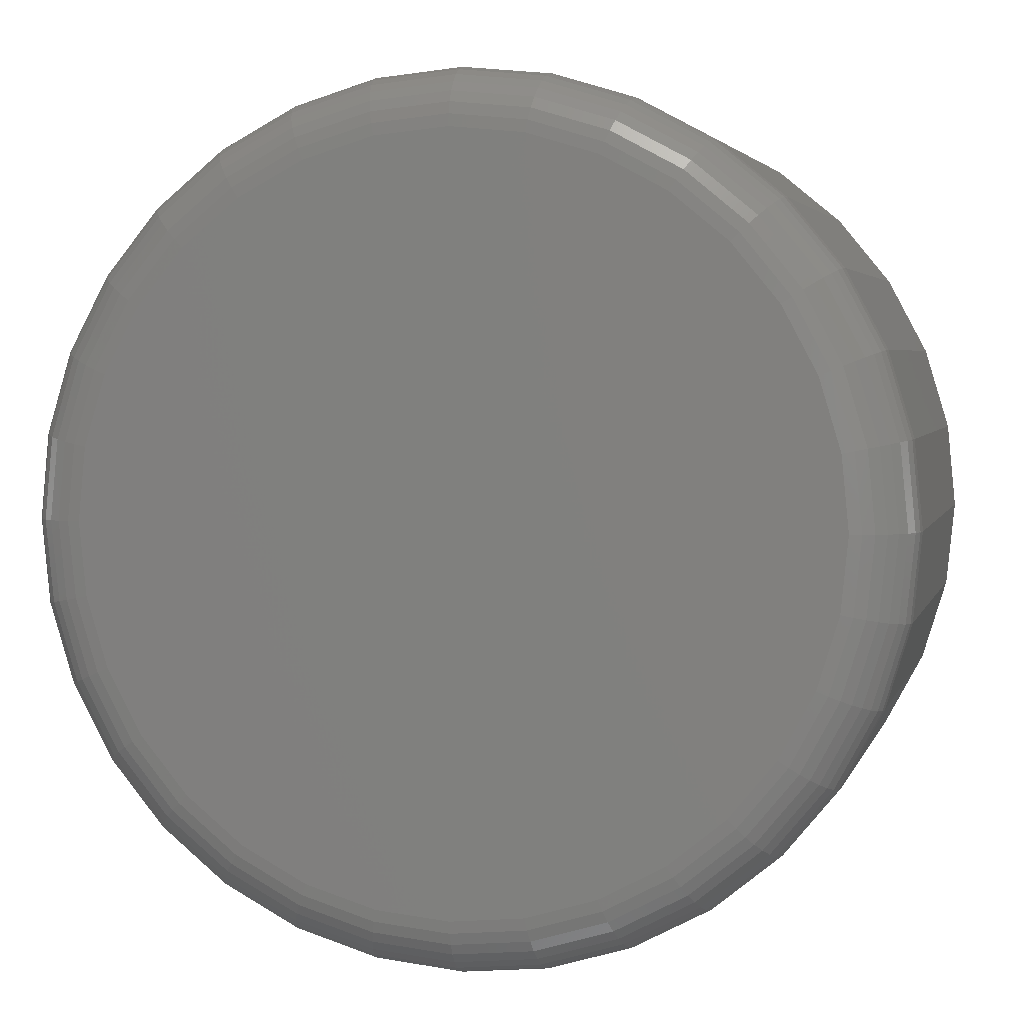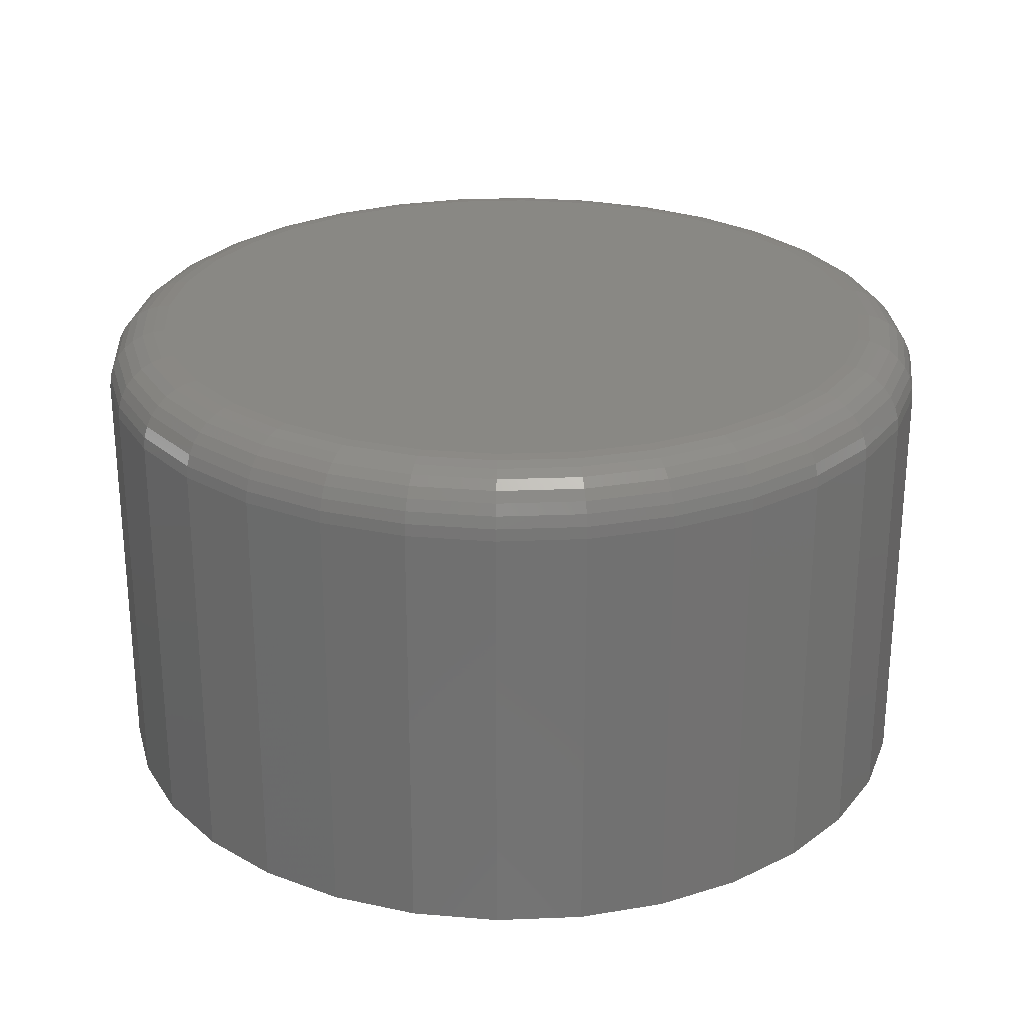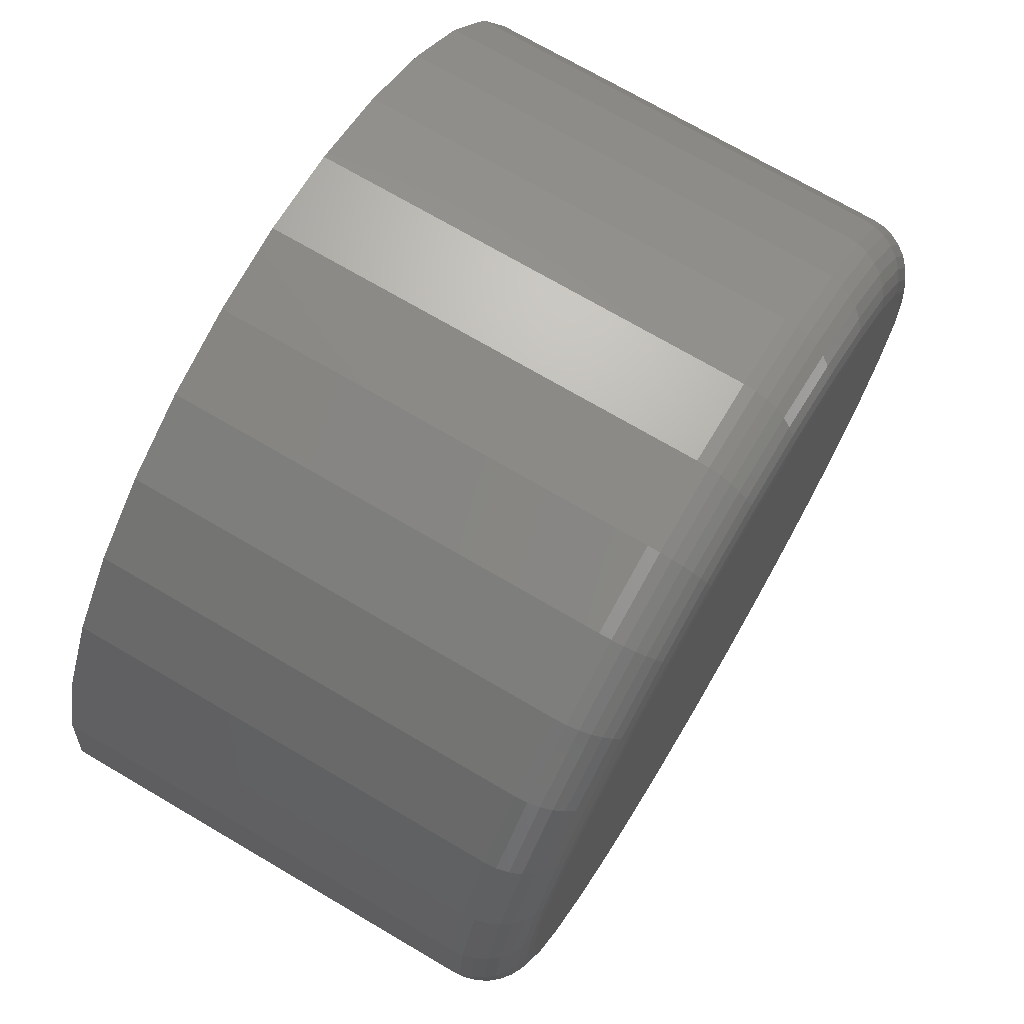
<metadata>
{"format":"stl","ext":"stl","renderer":"f3d","projection":"perspective","resolution":1024,"background":"white","views":[{"elev":3.6,"azim":14.0,"up":"+Y"},{"elev":26.2,"azim":114.5,"up":"+Z"},{"elev":72.3,"azim":-59.6,"up":"+Y"}]}
</metadata>
<code>
# stl→obj: 320 verts, 636 faces
v 0.5507 0.09274 0.125
v 0.588 0.09274 0.125
v 0.5693 0.09457 0.125
v 0.5328 0.0873 0.125
v 0.6059 0.0873 0.125
v 0.5162 0.07847 0.125
v 0.6224 0.07847 0.125
v 0.6224 -0.08044 0.125
v 0.5328 -0.08927 0.125
v 0.6059 -0.08927 0.125
v 0.5507 -0.09471 0.125
v 0.588 -0.09471 0.125
v 0.5693 -0.09655 0.125
v 0.6369 0.06658 0.125
v 0.5018 0.06658 0.125
v 0.6488 0.0521 0.125
v 0.4899 0.0521 0.125
v 0.6576 0.03558 0.125
v 0.481 0.03558 0.125
v 0.663 0.01766 0.125
v 0.4756 0.01766 0.125
v 0.6649 -0.0009868 0.125
v 0.4738 -0.0009868 0.125
v 0.663 -0.01963 0.125
v 0.4756 -0.01963 0.125
v 0.6576 -0.03756 0.125
v 0.481 -0.03756 0.125
v 0.6488 -0.05408 0.125
v 0.4899 -0.05408 0.125
v 0.6369 -0.06856 0.125
v 0.5018 -0.06856 0.125
v 0.5162 -0.08044 0.125
v 0.6805 -0.0009868 0
v 0.6805 -0.0009868 0.1094
v 0.6784 -0.02268 0
v 0.6784 -0.02268 0.1094
v 0.672 -0.04354 0
v 0.672 -0.04354 0.1094
v 0.6618 -0.06276 0
v 0.6618 -0.06276 0.1094
v 0.6479 -0.07961 0
v 0.6479 -0.07961 0.1094
v 0.6311 -0.09343 0
v 0.6311 -0.09343 0.1094
v 0.6119 -0.1037 0
v 0.6119 -0.1037 0.1094
v 0.591 -0.11 0
v 0.591 -0.11 0.1094
v 0.5693 -0.1122 0
v 0.5693 -0.1122 0.1094
v 0.5476 -0.11 0
v 0.5476 -0.11 0.1094
v 0.5268 -0.1037 0
v 0.5268 -0.1037 0.1094
v 0.5076 -0.09343 0
v 0.5076 -0.09343 0.1094
v 0.4907 -0.07961 0
v 0.4907 -0.07961 0.1094
v 0.4769 -0.06276 0
v 0.4769 -0.06276 0.1094
v 0.4666 -0.04354 0
v 0.4666 -0.04354 0.1094
v 0.4603 -0.02268 0
v 0.4603 -0.02268 0.1094
v 0.4581 -0.0009868 0
v 0.4581 -0.0009868 0.1094
v 0.4603 0.0207 0
v 0.4603 0.0207 0.1094
v 0.4666 0.04156 0
v 0.4666 0.04156 0.1094
v 0.4769 0.06078 0
v 0.4769 0.06078 0.1094
v 0.4907 0.07763 0
v 0.4907 0.07763 0.1094
v 0.5076 0.09146 0
v 0.5076 0.09146 0.1094
v 0.5268 0.1017 0
v 0.5268 0.1017 0.1094
v 0.5476 0.1081 0
v 0.5476 0.1081 0.1094
v 0.5693 0.1102 0
v 0.5693 0.1102 0.1094
v 0.591 0.1081 0
v 0.591 0.1081 0.1094
v 0.6119 0.1017 0
v 0.6119 0.1017 0.1094
v 0.6311 0.09146 0
v 0.6311 0.09146 0.1094
v 0.6479 0.07763 0
v 0.6479 0.07763 0.1094
v 0.6618 0.06078 0
v 0.6618 0.06078 0.1094
v 0.672 0.04156 0
v 0.672 0.04156 0.1094
v 0.6784 0.0207 0
v 0.6784 0.0207 0.1094
v 0.4707 -0.0009868 0.1247
v 0.4726 0.01825 0.1247
v 0.4678 -0.0009868 0.1238
v 0.4697 0.01882 0.1238
v 0.4651 -0.0009868 0.1224
v 0.4671 0.01935 0.1224
v 0.4627 -0.0009868 0.1204
v 0.4648 0.01981 0.1204
v 0.4608 -0.0009868 0.1181
v 0.4629 0.02019 0.1181
v 0.4593 -0.0009868 0.1154
v 0.4614 0.02047 0.1154
v 0.4584 -0.0009868 0.1124
v 0.4606 0.02065 0.1124
v 0.666 0.01825 0.1247
v 0.6679 -0.0009868 0.1247
v 0.6689 0.01882 0.1238
v 0.6709 -0.0009868 0.1238
v 0.6716 0.01935 0.1224
v 0.6736 -0.0009868 0.1224
v 0.6739 0.01981 0.1204
v 0.6759 -0.0009868 0.1204
v 0.6758 0.02019 0.1181
v 0.6779 -0.0009868 0.1181
v 0.6772 0.02047 0.1154
v 0.6793 -0.0009868 0.1154
v 0.6781 0.02065 0.1124
v 0.6802 -0.0009868 0.1124
v 0.6604 0.03675 0.1247
v 0.6631 0.03787 0.1238
v 0.6656 0.0389 0.1224
v 0.6678 0.03981 0.1204
v 0.6696 0.04055 0.1181
v 0.6709 0.04111 0.1154
v 0.6718 0.04145 0.1124
v 0.6513 0.0538 0.1247
v 0.6538 0.05543 0.1238
v 0.656 0.05693 0.1224
v 0.658 0.05824 0.1204
v 0.6596 0.05932 0.1181
v 0.6608 0.06012 0.1154
v 0.6615 0.06062 0.1124
v 0.6391 0.06874 0.1247
v 0.6411 0.07081 0.1238
v 0.643 0.07272 0.1224
v 0.6447 0.0744 0.1204
v 0.6461 0.07577 0.1181
v 0.6471 0.07679 0.1154
v 0.6477 0.07742 0.1124
v 0.6241 0.081 0.1247
v 0.6257 0.08344 0.1238
v 0.6272 0.08569 0.1224
v 0.6286 0.08765 0.1204
v 0.6296 0.08927 0.1181
v 0.6304 0.09047 0.1154
v 0.6309 0.09121 0.1124
v 0.6071 0.09011 0.1247
v 0.6082 0.09282 0.1238
v 0.6092 0.09532 0.1224
v 0.6101 0.09751 0.1204
v 0.6109 0.0993 0.1181
v 0.6114 0.1006 0.1154
v 0.6118 0.1015 0.1124
v 0.5886 0.09573 0.1247
v 0.5891 0.0986 0.1238
v 0.5897 0.1013 0.1224
v 0.5901 0.1036 0.1204
v 0.5905 0.1055 0.1181
v 0.5908 0.1069 0.1154
v 0.591 0.1078 0.1124
v 0.5693 0.09762 0.1247
v 0.5693 0.1006 0.1238
v 0.5693 0.1033 0.1224
v 0.5693 0.1056 0.1204
v 0.5693 0.1076 0.1181
v 0.5693 0.109 0.1154
v 0.5693 0.1099 0.1124
v 0.5501 0.09573 0.1247
v 0.5495 0.0986 0.1238
v 0.549 0.1013 0.1224
v 0.5485 0.1036 0.1204
v 0.5481 0.1055 0.1181
v 0.5479 0.1069 0.1154
v 0.5477 0.1078 0.1124
v 0.5316 0.09011 0.1247
v 0.5305 0.09282 0.1238
v 0.5294 0.09532 0.1224
v 0.5285 0.09751 0.1204
v 0.5278 0.0993 0.1181
v 0.5272 0.1006 0.1154
v 0.5269 0.1015 0.1124
v 0.5145 0.081 0.1247
v 0.5129 0.08344 0.1238
v 0.5114 0.08569 0.1224
v 0.5101 0.08765 0.1204
v 0.509 0.08927 0.1181
v 0.5082 0.09047 0.1154
v 0.5077 0.09121 0.1124
v 0.4996 0.06874 0.1247
v 0.4975 0.07081 0.1238
v 0.4956 0.07272 0.1224
v 0.4939 0.0744 0.1204
v 0.4926 0.07577 0.1181
v 0.4915 0.07679 0.1154
v 0.4909 0.07742 0.1124
v 0.4873 0.0538 0.1247
v 0.4849 0.05543 0.1238
v 0.4827 0.05693 0.1224
v 0.4807 0.05824 0.1204
v 0.4791 0.05932 0.1181
v 0.4779 0.06012 0.1154
v 0.4771 0.06062 0.1124
v 0.4782 0.03675 0.1247
v 0.4755 0.03787 0.1238
v 0.473 0.0389 0.1224
v 0.4708 0.03981 0.1204
v 0.469 0.04055 0.1181
v 0.4677 0.04111 0.1154
v 0.4669 0.04145 0.1124
v 0.666 -0.02022 0.1247
v 0.6689 -0.0208 0.1238
v 0.6716 -0.02132 0.1224
v 0.6739 -0.02178 0.1204
v 0.6758 -0.02216 0.1181
v 0.6772 -0.02245 0.1154
v 0.6781 -0.02262 0.1124
v 0.4726 -0.02022 0.1247
v 0.4697 -0.0208 0.1238
v 0.4671 -0.02132 0.1224
v 0.4648 -0.02178 0.1204
v 0.4629 -0.02216 0.1181
v 0.4614 -0.02245 0.1154
v 0.4606 -0.02262 0.1124
v 0.4782 -0.03872 0.1247
v 0.4755 -0.03984 0.1238
v 0.473 -0.04088 0.1224
v 0.4708 -0.04178 0.1204
v 0.469 -0.04253 0.1181
v 0.4677 -0.04308 0.1154
v 0.4669 -0.04342 0.1124
v 0.4873 -0.05577 0.1247
v 0.4849 -0.0574 0.1238
v 0.4827 -0.0589 0.1224
v 0.4807 -0.06021 0.1204
v 0.4791 -0.06129 0.1181
v 0.4779 -0.0621 0.1154
v 0.4771 -0.06259 0.1124
v 0.4996 -0.07071 0.1247
v 0.4975 -0.07279 0.1238
v 0.4956 -0.0747 0.1224
v 0.4939 -0.07637 0.1204
v 0.4926 -0.07774 0.1181
v 0.4915 -0.07876 0.1154
v 0.4909 -0.07939 0.1124
v 0.5145 -0.08298 0.1247
v 0.5129 -0.08541 0.1238
v 0.5114 -0.08766 0.1224
v 0.5101 -0.08963 0.1204
v 0.509 -0.09124 0.1181
v 0.5082 -0.09244 0.1154
v 0.5077 -0.09318 0.1124
v 0.5316 -0.09209 0.1247
v 0.5305 -0.0948 0.1238
v 0.5294 -0.09729 0.1224
v 0.5285 -0.09948 0.1204
v 0.5278 -0.1013 0.1181
v 0.5272 -0.1026 0.1154
v 0.5269 -0.1034 0.1124
v 0.5501 -0.0977 0.1247
v 0.5495 -0.1006 0.1238
v 0.549 -0.1032 0.1224
v 0.5485 -0.1055 0.1204
v 0.5481 -0.1075 0.1181
v 0.5479 -0.1089 0.1154
v 0.5477 -0.1097 0.1124
v 0.5693 -0.09959 0.1247
v 0.5693 -0.1025 0.1238
v 0.5693 -0.1052 0.1224
v 0.5693 -0.1076 0.1204
v 0.5693 -0.1095 0.1181
v 0.5693 -0.111 0.1154
v 0.5693 -0.1119 0.1124
v 0.5886 -0.0977 0.1247
v 0.5891 -0.1006 0.1238
v 0.5897 -0.1032 0.1224
v 0.5901 -0.1055 0.1204
v 0.5905 -0.1075 0.1181
v 0.5908 -0.1089 0.1154
v 0.591 -0.1097 0.1124
v 0.6071 -0.09209 0.1247
v 0.6082 -0.0948 0.1238
v 0.6092 -0.09729 0.1224
v 0.6101 -0.09948 0.1204
v 0.6109 -0.1013 0.1181
v 0.6114 -0.1026 0.1154
v 0.6118 -0.1034 0.1124
v 0.6241 -0.08298 0.1247
v 0.6257 -0.08541 0.1238
v 0.6272 -0.08766 0.1224
v 0.6286 -0.08963 0.1204
v 0.6296 -0.09124 0.1181
v 0.6304 -0.09244 0.1154
v 0.6309 -0.09318 0.1124
v 0.6391 -0.07071 0.1247
v 0.6411 -0.07279 0.1238
v 0.643 -0.0747 0.1224
v 0.6447 -0.07637 0.1204
v 0.6461 -0.07774 0.1181
v 0.6471 -0.07876 0.1154
v 0.6477 -0.07939 0.1124
v 0.6513 -0.05577 0.1247
v 0.6538 -0.0574 0.1238
v 0.656 -0.0589 0.1224
v 0.658 -0.06021 0.1204
v 0.6596 -0.06129 0.1181
v 0.6608 -0.0621 0.1154
v 0.6615 -0.06259 0.1124
v 0.6604 -0.03872 0.1247
v 0.6631 -0.03984 0.1238
v 0.6656 -0.04088 0.1224
v 0.6678 -0.04178 0.1204
v 0.6696 -0.04253 0.1181
v 0.6709 -0.04308 0.1154
v 0.6718 -0.04342 0.1124
f 1 2 3
f 2 1 4
f 2 4 5
f 5 4 6
f 5 6 7
f 8 9 10
f 10 9 11
f 10 11 12
f 12 11 13
f 7 6 14
f 14 6 15
f 14 15 16
f 16 15 17
f 16 17 18
f 18 17 19
f 18 19 20
f 20 19 21
f 20 21 22
f 22 21 23
f 22 23 24
f 24 23 25
f 24 25 26
f 26 25 27
f 26 27 28
f 28 27 29
f 28 29 30
f 30 29 31
f 30 31 8
f 8 31 32
f 8 32 9
f 33 34 35
f 35 34 36
f 35 36 37
f 37 36 38
f 37 38 39
f 39 38 40
f 39 40 41
f 41 40 42
f 41 42 43
f 43 42 44
f 43 44 45
f 45 44 46
f 45 46 47
f 47 46 48
f 47 48 49
f 49 48 50
f 49 50 51
f 51 50 52
f 51 52 53
f 53 52 54
f 53 54 55
f 55 54 56
f 55 56 57
f 57 56 58
f 57 58 59
f 59 58 60
f 59 60 61
f 61 60 62
f 61 62 63
f 63 62 64
f 63 64 65
f 65 64 66
f 65 66 67
f 67 66 68
f 67 68 69
f 69 68 70
f 69 70 71
f 71 70 72
f 71 72 73
f 73 72 74
f 73 74 75
f 75 74 76
f 75 76 77
f 77 76 78
f 77 78 79
f 79 78 80
f 79 80 81
f 81 80 82
f 81 82 83
f 83 82 84
f 83 84 85
f 85 84 86
f 85 86 87
f 87 86 88
f 87 88 89
f 89 88 90
f 89 90 91
f 91 90 92
f 91 92 93
f 93 92 94
f 93 94 95
f 95 94 96
f 95 96 33
f 33 96 34
f 23 21 97
f 97 21 98
f 97 98 99
f 99 98 100
f 99 100 101
f 101 100 102
f 101 102 103
f 103 102 104
f 103 104 105
f 105 104 106
f 105 106 107
f 107 106 108
f 107 108 109
f 109 108 110
f 109 110 66
f 66 110 68
f 20 22 111
f 111 22 112
f 111 112 113
f 113 112 114
f 113 114 115
f 115 114 116
f 115 116 117
f 117 116 118
f 117 118 119
f 119 118 120
f 119 120 121
f 121 120 122
f 121 122 123
f 123 122 124
f 123 124 96
f 96 124 34
f 18 20 125
f 125 20 111
f 125 111 126
f 126 111 113
f 126 113 127
f 127 113 115
f 127 115 128
f 128 115 117
f 128 117 129
f 129 117 119
f 129 119 130
f 130 119 121
f 130 121 131
f 131 121 123
f 131 123 94
f 94 123 96
f 16 18 132
f 132 18 125
f 132 125 133
f 133 125 126
f 133 126 134
f 134 126 127
f 134 127 135
f 135 127 128
f 135 128 136
f 136 128 129
f 136 129 137
f 137 129 130
f 137 130 138
f 138 130 131
f 138 131 92
f 92 131 94
f 14 16 139
f 139 16 132
f 139 132 140
f 140 132 133
f 140 133 141
f 141 133 134
f 141 134 142
f 142 134 135
f 142 135 143
f 143 135 136
f 143 136 144
f 144 136 137
f 144 137 145
f 145 137 138
f 145 138 90
f 90 138 92
f 7 14 146
f 146 14 139
f 146 139 147
f 147 139 140
f 147 140 148
f 148 140 141
f 148 141 149
f 149 141 142
f 149 142 150
f 150 142 143
f 150 143 151
f 151 143 144
f 151 144 152
f 152 144 145
f 152 145 88
f 88 145 90
f 5 7 153
f 153 7 146
f 153 146 154
f 154 146 147
f 154 147 155
f 155 147 148
f 155 148 156
f 156 148 149
f 156 149 157
f 157 149 150
f 157 150 158
f 158 150 151
f 158 151 159
f 159 151 152
f 159 152 86
f 86 152 88
f 2 5 160
f 160 5 153
f 160 153 161
f 161 153 154
f 161 154 162
f 162 154 155
f 162 155 163
f 163 155 156
f 163 156 164
f 164 156 157
f 164 157 165
f 165 157 158
f 165 158 166
f 166 158 159
f 166 159 84
f 84 159 86
f 3 2 167
f 167 2 160
f 167 160 168
f 168 160 161
f 168 161 169
f 169 161 162
f 169 162 170
f 170 162 163
f 170 163 171
f 171 163 164
f 171 164 172
f 172 164 165
f 172 165 173
f 173 165 166
f 173 166 82
f 82 166 84
f 1 3 174
f 174 3 167
f 174 167 175
f 175 167 168
f 175 168 176
f 176 168 169
f 176 169 177
f 177 169 170
f 177 170 178
f 178 170 171
f 178 171 179
f 179 171 172
f 179 172 180
f 180 172 173
f 180 173 80
f 80 173 82
f 4 1 181
f 181 1 174
f 181 174 182
f 182 174 175
f 182 175 183
f 183 175 176
f 183 176 184
f 184 176 177
f 184 177 185
f 185 177 178
f 185 178 186
f 186 178 179
f 186 179 187
f 187 179 180
f 187 180 78
f 78 180 80
f 6 4 188
f 188 4 181
f 188 181 189
f 189 181 182
f 189 182 190
f 190 182 183
f 190 183 191
f 191 183 184
f 191 184 192
f 192 184 185
f 192 185 193
f 193 185 186
f 193 186 194
f 194 186 187
f 194 187 76
f 76 187 78
f 15 6 195
f 195 6 188
f 195 188 196
f 196 188 189
f 196 189 197
f 197 189 190
f 197 190 198
f 198 190 191
f 198 191 199
f 199 191 192
f 199 192 200
f 200 192 193
f 200 193 201
f 201 193 194
f 201 194 74
f 74 194 76
f 17 15 202
f 202 15 195
f 202 195 203
f 203 195 196
f 203 196 204
f 204 196 197
f 204 197 205
f 205 197 198
f 205 198 206
f 206 198 199
f 206 199 207
f 207 199 200
f 207 200 208
f 208 200 201
f 208 201 72
f 72 201 74
f 19 17 209
f 209 17 202
f 209 202 210
f 210 202 203
f 210 203 211
f 211 203 204
f 211 204 212
f 212 204 205
f 212 205 213
f 213 205 206
f 213 206 214
f 214 206 207
f 214 207 215
f 215 207 208
f 215 208 70
f 70 208 72
f 21 19 98
f 98 19 209
f 98 209 100
f 100 209 210
f 100 210 102
f 102 210 211
f 102 211 104
f 104 211 212
f 104 212 106
f 106 212 213
f 106 213 108
f 108 213 214
f 108 214 110
f 110 214 215
f 110 215 68
f 68 215 70
f 22 24 112
f 112 24 216
f 112 216 114
f 114 216 217
f 114 217 116
f 116 217 218
f 116 218 118
f 118 218 219
f 118 219 120
f 120 219 220
f 120 220 122
f 122 220 221
f 122 221 124
f 124 221 222
f 124 222 34
f 34 222 36
f 25 23 223
f 223 23 97
f 223 97 224
f 224 97 99
f 224 99 225
f 225 99 101
f 225 101 226
f 226 101 103
f 226 103 227
f 227 103 105
f 227 105 228
f 228 105 107
f 228 107 229
f 229 107 109
f 229 109 64
f 64 109 66
f 27 25 230
f 230 25 223
f 230 223 231
f 231 223 224
f 231 224 232
f 232 224 225
f 232 225 233
f 233 225 226
f 233 226 234
f 234 226 227
f 234 227 235
f 235 227 228
f 235 228 236
f 236 228 229
f 236 229 62
f 62 229 64
f 29 27 237
f 237 27 230
f 237 230 238
f 238 230 231
f 238 231 239
f 239 231 232
f 239 232 240
f 240 232 233
f 240 233 241
f 241 233 234
f 241 234 242
f 242 234 235
f 242 235 243
f 243 235 236
f 243 236 60
f 60 236 62
f 31 29 244
f 244 29 237
f 244 237 245
f 245 237 238
f 245 238 246
f 246 238 239
f 246 239 247
f 247 239 240
f 247 240 248
f 248 240 241
f 248 241 249
f 249 241 242
f 249 242 250
f 250 242 243
f 250 243 58
f 58 243 60
f 32 31 251
f 251 31 244
f 251 244 252
f 252 244 245
f 252 245 253
f 253 245 246
f 253 246 254
f 254 246 247
f 254 247 255
f 255 247 248
f 255 248 256
f 256 248 249
f 256 249 257
f 257 249 250
f 257 250 56
f 56 250 58
f 9 32 258
f 258 32 251
f 258 251 259
f 259 251 252
f 259 252 260
f 260 252 253
f 260 253 261
f 261 253 254
f 261 254 262
f 262 254 255
f 262 255 263
f 263 255 256
f 263 256 264
f 264 256 257
f 264 257 54
f 54 257 56
f 11 9 265
f 265 9 258
f 265 258 266
f 266 258 259
f 266 259 267
f 267 259 260
f 267 260 268
f 268 260 261
f 268 261 269
f 269 261 262
f 269 262 270
f 270 262 263
f 270 263 271
f 271 263 264
f 271 264 52
f 52 264 54
f 13 11 272
f 272 11 265
f 272 265 273
f 273 265 266
f 273 266 274
f 274 266 267
f 274 267 275
f 275 267 268
f 275 268 276
f 276 268 269
f 276 269 277
f 277 269 270
f 277 270 278
f 278 270 271
f 278 271 50
f 50 271 52
f 12 13 279
f 279 13 272
f 279 272 280
f 280 272 273
f 280 273 281
f 281 273 274
f 281 274 282
f 282 274 275
f 282 275 283
f 283 275 276
f 283 276 284
f 284 276 277
f 284 277 285
f 285 277 278
f 285 278 48
f 48 278 50
f 10 12 286
f 286 12 279
f 286 279 287
f 287 279 280
f 287 280 288
f 288 280 281
f 288 281 289
f 289 281 282
f 289 282 290
f 290 282 283
f 290 283 291
f 291 283 284
f 291 284 292
f 292 284 285
f 292 285 46
f 46 285 48
f 8 10 293
f 293 10 286
f 293 286 294
f 294 286 287
f 294 287 295
f 295 287 288
f 295 288 296
f 296 288 289
f 296 289 297
f 297 289 290
f 297 290 298
f 298 290 291
f 298 291 299
f 299 291 292
f 299 292 44
f 44 292 46
f 30 8 300
f 300 8 293
f 300 293 301
f 301 293 294
f 301 294 302
f 302 294 295
f 302 295 303
f 303 295 296
f 303 296 304
f 304 296 297
f 304 297 305
f 305 297 298
f 305 298 306
f 306 298 299
f 306 299 42
f 42 299 44
f 28 30 307
f 307 30 300
f 307 300 308
f 308 300 301
f 308 301 309
f 309 301 302
f 309 302 310
f 310 302 303
f 310 303 311
f 311 303 304
f 311 304 312
f 312 304 305
f 312 305 313
f 313 305 306
f 313 306 40
f 40 306 42
f 26 28 314
f 314 28 307
f 314 307 315
f 315 307 308
f 315 308 316
f 316 308 309
f 316 309 317
f 317 309 310
f 317 310 318
f 318 310 311
f 318 311 319
f 319 311 312
f 319 312 320
f 320 312 313
f 320 313 38
f 38 313 40
f 24 26 216
f 216 26 314
f 216 314 217
f 217 314 315
f 217 315 218
f 218 315 316
f 218 316 219
f 219 316 317
f 219 317 220
f 220 317 318
f 220 318 221
f 221 318 319
f 221 319 222
f 222 319 320
f 222 320 36
f 36 320 38
f 81 83 79
f 77 79 83
f 85 77 83
f 75 77 85
f 87 75 85
f 45 53 43
f 51 53 45
f 47 51 45
f 49 51 47
f 53 55 43
f 43 55 57
f 43 57 41
f 41 57 59
f 41 59 39
f 39 59 61
f 39 61 37
f 37 61 63
f 37 63 35
f 35 63 65
f 35 65 33
f 33 65 67
f 33 67 95
f 95 67 69
f 95 69 93
f 93 69 71
f 93 71 91
f 91 71 73
f 91 73 89
f 89 73 75
f 89 75 87

</code>
